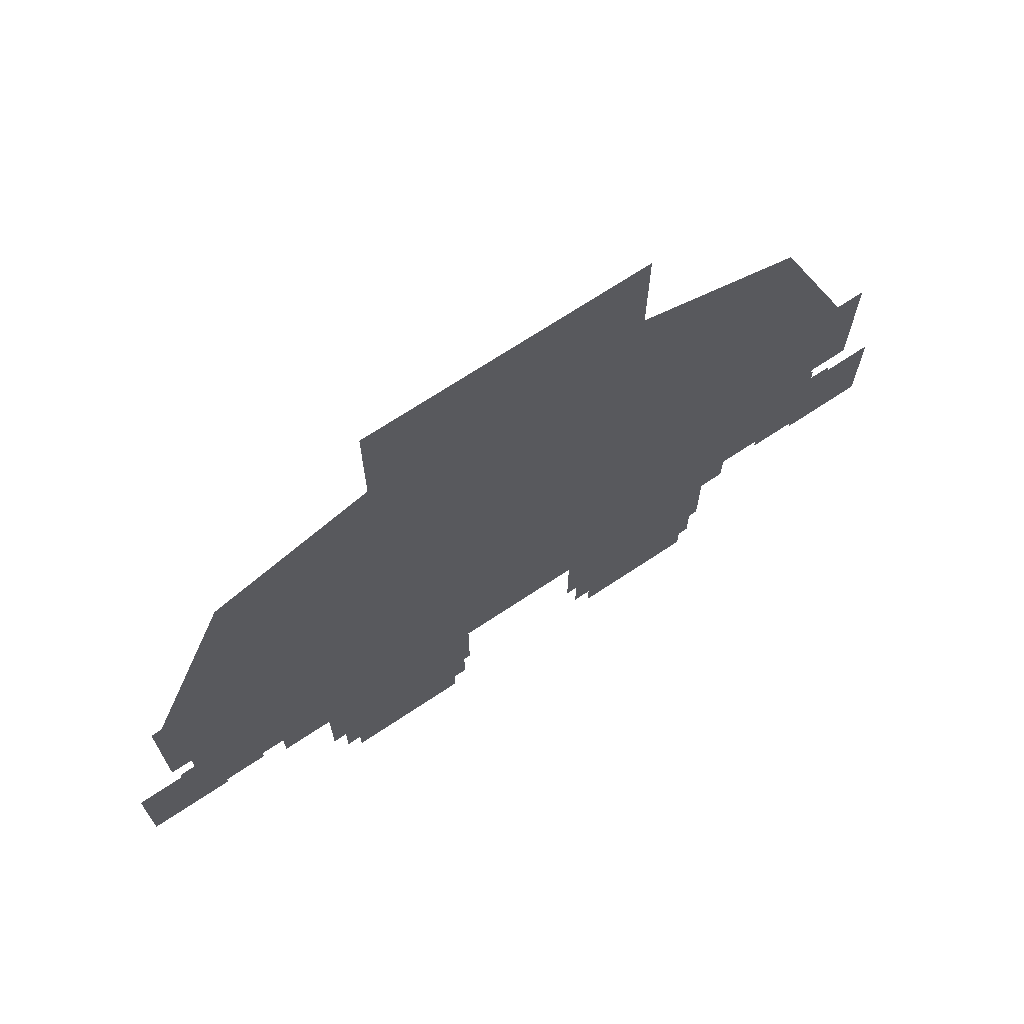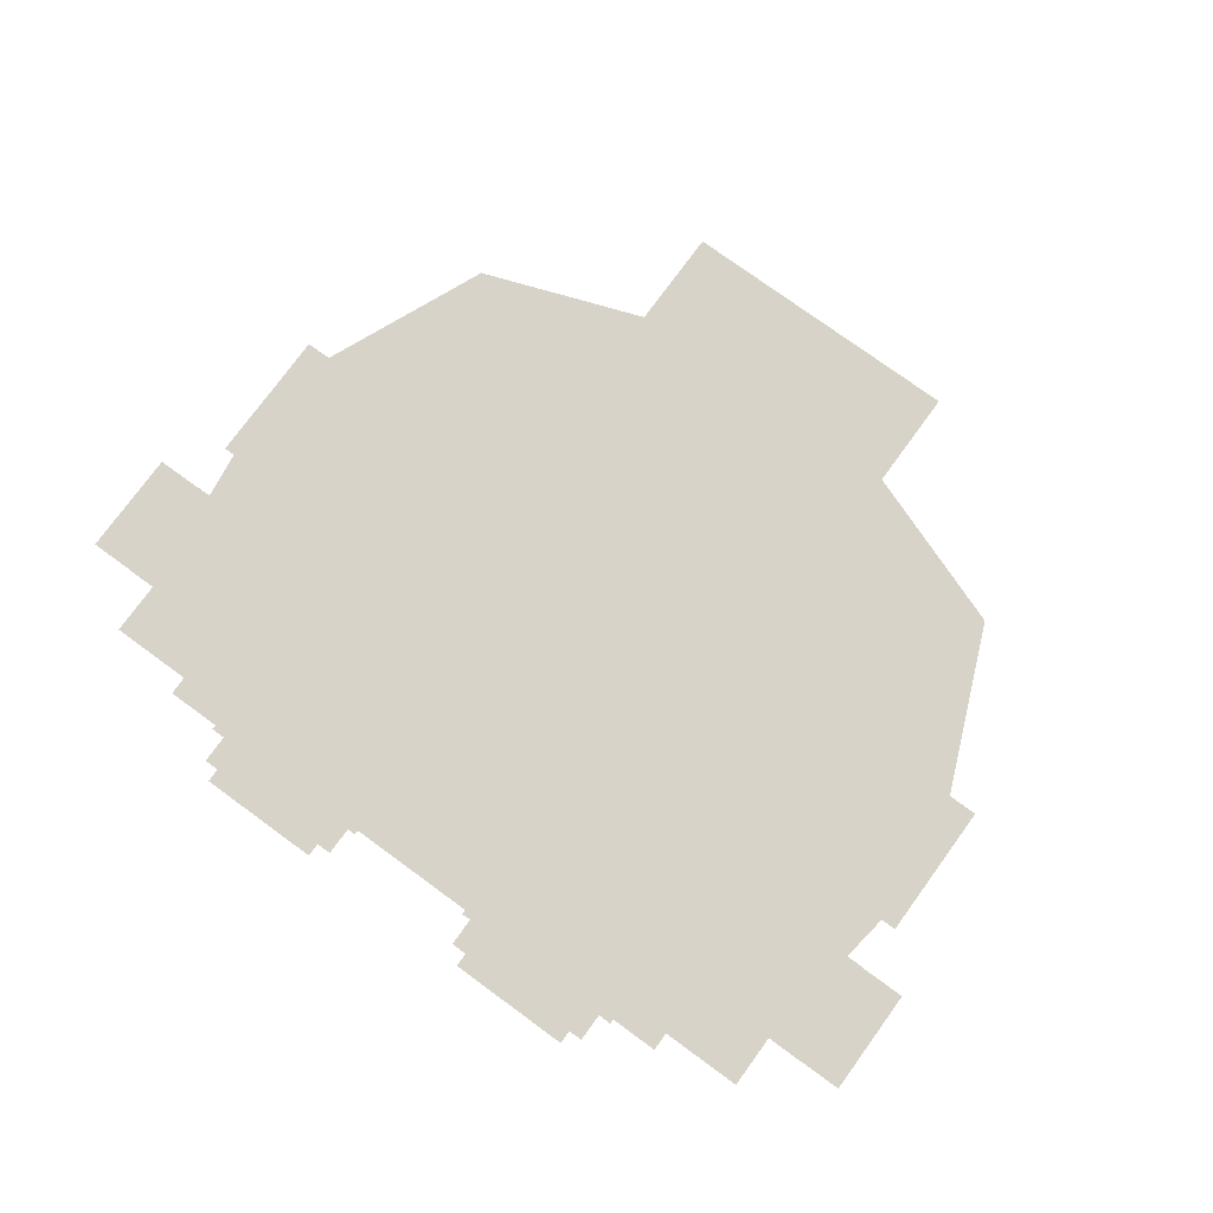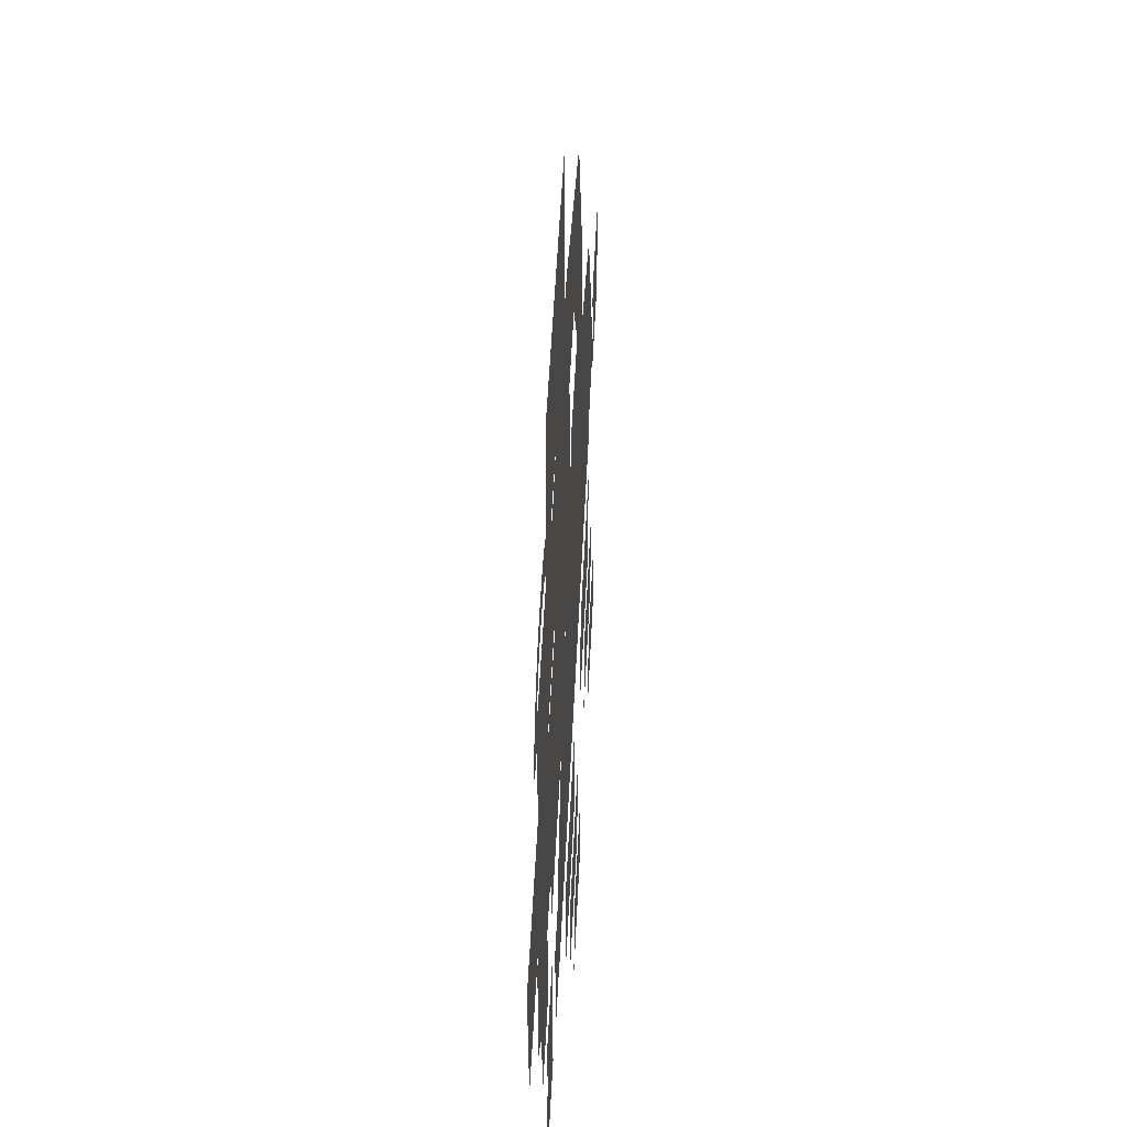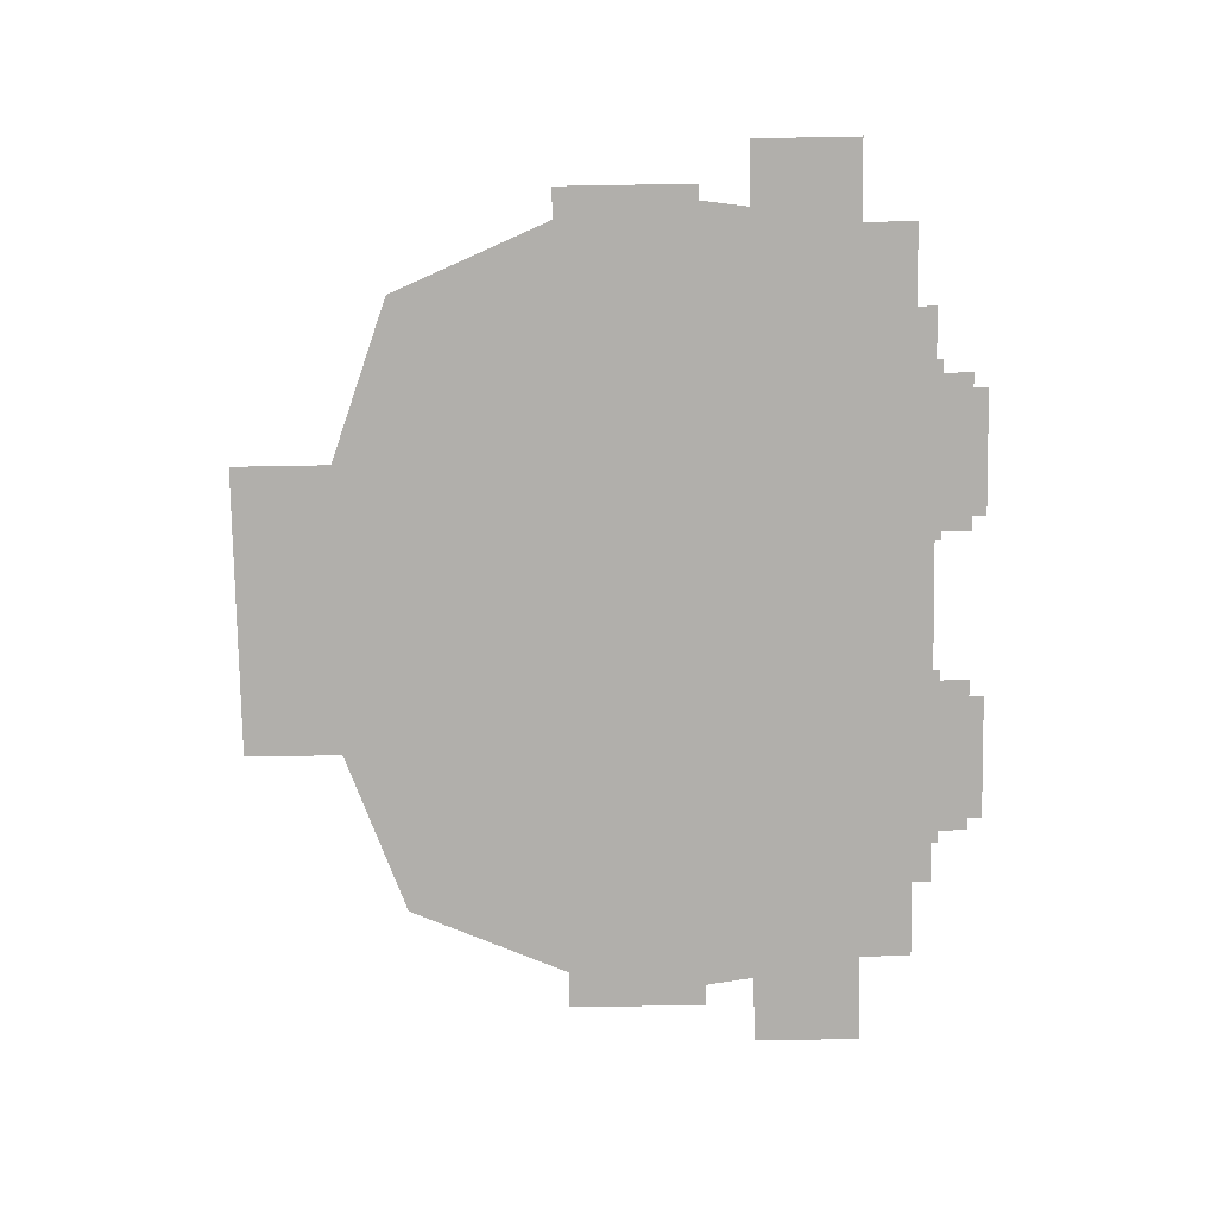
<metadata>
{"format":"obj","ext":"obj","renderer":"f3d","projection":"perspective","resolution":1024,"background":"white","views":[{"elev":69.4,"azim":146.3,"up":"+Y"},{"elev":76.5,"azim":36.1,"up":"+Z"},{"elev":53.8,"azim":92.8,"up":"+Y"},{"elev":-78.2,"azim":-89.0,"up":"+Z"}]}
</metadata>
<code>
g geo
v -0.9758 -0.7775 0.1476
v -0.6302 -0.6581 0.1476
v -0.664 -0.7775 0.1476
v -0.7796 -0.6581 0.1476
v -0.9755 -0.4261 0.1476
v -0.7777 -0.4249 0.1476
v -0.5336 -0.6581 0.1476
v -0.534 -0.7775 0.1476
v -0.8193 -0.1575 0.1476
v -0.6641 -0.2862 0.1476
v -0.6633 0.00681 0.1476
v -0.5365 -0.151 0.1476
v -0.4615 0.134 0.1476
v -0.3796 -0.05108 0.1476
v -0.22 0.2204 0.1476
v -0.1892 0.004861 0.1476
v 0 0.2211 0.1476
v 0 0.007029 0.1476
v -0.534 -1.045 0.1476
v -0.664 -1.045 0.1476
v -0.534 -1.285 0.1476
v -0.664 -1.285 0.1476
v -0.534 -1.541 0.1476
v -0.664 -1.541 0.1476
v -0.534 -1.785 0.1476
v -0.664 -1.785 0.1476
v -0.3287 -1.285 0.1476
v -0.3287 -1.045 0.1476
v -0.1127 -1.285 0.1476
v -0.1127 -1.541 0.1476
v -0.3287 -1.541 0.1476
v 0 -1.541 0.1476
v 0 -1.285 0.1476
v -0.1127 -1.045 0.1476
v 0 -1.045 0.1476
v -0.3287 -0.7775 0.1476
v -0.1127 -0.7775 0.1476
v -0.1126 -0.6581 0.1476
v -0.3283 -0.6581 0.1476
v 0 -0.6581 0.1476
v 0 -0.7775 0.1476
v -0.1127 -1.785 0.1476
v -0.3287 -1.785 0.1476
v 0 -1.785 0.1476
v -0.5332 -0.5038 0.1476
v -0.5828 -0.5038 0.1476
v -0.5996 -0.5038 0.1476
v -0.5966 -0.4241 0.1476
v -0.5612 -0.3715 0.1476
v -0.4525 -0.2556 0.1476
v -0.3253 -0.1737 0.1476
v -0.1688 -0.1379 0.1476
v 0 -0.1347 0.1476
v 0.1688 -0.1379 0.1476
v 0.1892 0.004861 0.1476
v 0.22 0.2204 0.1476
v 0.3796 -0.05108 0.1476
v 0.4615 0.134 0.1476
v 0.5365 -0.151 0.1476
v 0.6633 0.00681 0.1476
v 0.6641 -0.2862 0.1476
v 0.8193 -0.1575 0.1476
v 0.7777 -0.4249 0.1476
v 0.9755 -0.4261 0.1476
v 0.7796 -0.6581 0.1476
v 0.9758 -0.7775 0.1476
v 0.6302 -0.6581 0.1476
v 0.664 -0.7775 0.1476
v 0.5336 -0.6581 0.1476
v 0.534 -0.7775 0.1476
v 0.534 -1.045 0.1476
v 0.664 -1.045 0.1476
v 0.534 -1.285 0.1476
v 0.664 -1.285 0.1476
v 0.534 -1.541 0.1476
v 0.664 -1.541 0.1476
v 0.534 -1.785 0.1476
v 0.664 -1.785 0.1476
v 0.3283 -0.6581 0.1476
v 0.3287 -0.7775 0.1476
v 0.1126 -0.6581 0.1476
v 0.1127 -0.7775 0.1476
v 0.1127 -1.045 0.1476
v 0.3287 -1.045 0.1476
v 0.1127 -1.285 0.1476
v 0.3287 -1.285 0.1476
v 0.1127 -1.541 0.1476
v 0.3287 -1.541 0.1476
v 0.1127 -1.785 0.1476
v 0.3287 -1.785 0.1476
v -0.3281 -0.5038 0.1476
v -0.1125 -0.5038 0.1476
v 0 -0.5038 0.1476
v 0.1125 -0.5038 0.1476
v 0.3281 -0.5038 0.1476
v 0.5332 -0.5038 0.1476
v 0.5828 -0.5038 0.1476
v 0.5996 -0.5038 0.1476
v 0.5966 -0.4241 0.1476
v 0.5612 -0.3715 0.1476
v 0.4525 -0.2556 0.1476
v 0.3253 -0.1737 0.1476
v 0.1485 1.58 0
v 0.3683 0.3782 0
v 0.06302 0.4268 0
v 0.6548 1.538 0
v 0.3261 2.093 0
v 1.734 1.716 0
v 0.9309 1.311 0
v 1.726 1.308 0
v 0.4818 0.3774 0
v 0.9829 1.231 0
v 1.682 1.231 0
v 2.214 0.3763 0
v 1.813 1.799 0
v 0.4513 2.295 0
v 0.1718 -0.4885 0
v 0.9165 -0.6556 0
v 0.9879 -0.4568 0
v 1.692 -0.4568 0
v 1.782 -0.6569 0
v 2.314 0.3763 0
v 2.499 0.4191 0
v 2.348 -0.9011 0
v 0.8964 -0.9011 0
v 1.829 -0.9011 0
v 0.1677 -0.9011 0
v 1.652 -0.3679 0
v 1.028 -0.3679 0
v 2.214 0.3763 0
v 0.4818 0.3774 0
v -0.1718 -0.4885 0
v -0.06302 0.4268 0
v -0.3683 0.3782 0
v -0.1485 1.58 0
v -0.6548 1.538 0
v -0.3261 2.093 0
v -1.734 1.716 0
v -0.9309 1.311 0
v -1.726 1.308 0
v -0.4818 0.3774 0
v -0.9829 1.231 0
v -1.682 1.231 0
v -2.214 0.3763 0
v -1.813 1.799 0
v -0.4513 2.295 0
v -0.9165 -0.6556 0
v -0.9879 -0.4568 0
v -1.692 -0.4568 0
v -1.782 -0.6569 0
v -2.314 0.3763 0
v -2.499 0.4191 0
v -2.348 -0.9011 0
v -0.8964 -0.9011 0
v -1.829 -0.9011 0
v -0.1677 -0.9011 0
v -1.652 -0.3679 0
v -1.028 -0.3679 0
v -2.214 0.3763 0
v -0.4818 0.3774 0
v -3.105 0.4278 0
v -2.917 -0.9011 0
v -2.377 2.144 0
v -0.5918 2.794 0
v 0.5918 2.794 0
v 2.377 2.144 0
v 3.105 0.4278 0
v 2.917 -0.9011 0
v 0.1485 1.59 -0.09427
v 0.3683 0.3882 -0.09427
v 0.06302 0.4368 -0.09427
v 0.6548 1.548 -0.09427
v 0.3261 2.103 -0.09427
v 1.734 1.726 -0.09427
v 1.813 1.809 -0.09427
v 0.4513 2.305 -0.09427
v 0.1718 -0.4785 -0.09427
v 0.9165 -0.6456 -0.09427
v 2.499 0.4291 -0.09427
v 2.314 0.3863 -0.09427
v 1.782 -0.6469 -0.09427
v 2.348 -0.8991 -0.09427
v 0.8964 -0.8928 -0.09427
v 1.829 -0.8968 -0.09427
v 0.1677 -0.9013 -0.09427
v -0.4513 2.305 -0.09427
v -0.3261 2.103 -0.09427
v -1.813 1.809 -0.09427
v -1.734 1.726 -0.09427
v -0.6548 1.548 -0.09427
v -0.1485 1.59 -0.09427
v -0.3683 0.3882 -0.09427
v -0.06302 0.4368 -0.09427
v -0.1718 -0.4785 -0.09427
v -0.9165 -0.6456 -0.09427
v -2.499 0.4291 -0.09427
v -2.314 0.3863 -0.09427
v -1.782 -0.6469 -0.09427
v -2.348 -0.8991 -0.09427
v -0.8964 -0.8928 -0.09427
v -1.829 -0.8968 -0.09427
v -0.1677 -0.9013 -0.09427
v 0 -0.1807 0.04897
v -2.224 -1.047 0.04897
v -2.224 -0.1807 0.04897
v 2.962e-07 -1.047 0.04897
v 0 -1.914 0.04897
v -2.224 -1.914 0.04897
v 2.224 -1.047 0.04897
v 2.224 -1.914 0.04897
v 2.224 -0.1807 0.04897
v 1.341 -0.03069 -0.0179
v 1.76 0.3845 -0.0179
v 1.76 -0.03069 -0.0179
v 1.341 0.3845 -0.0179
v 1.341 0.7972 -0.0179
v 1.76 0.7972 -0.0179
v 0.9193 0.3845 -0.0179
v 0.9193 -0.03069 -0.0179
v 0.9193 0.7972 -0.0179
v 0.4484 0.3894 -0.0367
v 1.343 -0.4743 -0.0367
v 0.4484 -0.4743 -0.0367
v 1.343 0.3894 -0.0367
v 2.238 0.3894 -0.0367
v 2.238 -0.4743 -0.0367
v 1.343 1.253 -0.0367
v 2.238 1.253 -0.0367
v 0.4484 1.253 -0.0367
v -1.121 2.23 0.03901
v 0 1.831 0.03901
v -1.121 1.831 0.03901
v 0 2.23 0.03901
v 1.121 2.23 0.03901
v 1.121 1.831 0.03901
v 1.121 2.788 0.03901
v 0 2.788 0.03901
v 0 3.368 0.03901
v 1.121 3.368 0.03901
v -1.121 2.788 0.03901
v -1.121 3.368 0.03901
v 1.027 -0.3337 0.1152
v 0 0.01977 0.1152
v 0.7617 0.01977 0.1152
v 0 -0.3337 0.1152
v -1.027 -0.3337 0.1152
v -0.7617 0.01977 0.1152
v 0 -0.6085 0.1152
v 1.027 -0.6085 0.1152
v -1.027 -0.6085 0.1152
v -1.481e-07 0.1891 0.1152
v 0.4882 0.1891 0.1152
v -0.4882 0.1891 0.1152
v -2.358 -0.153 -0.1128
v -3.143 0.906 -0.1128
v -2.358 0.906 -0.1128
v -3.143 -0.153 -0.1128
v -1.851 -1.942 -0.1121
v -0.4994 -0.7952 -0.1121
v -0.4994 -1.942 -0.1121
v -1.851 -0.7952 -0.1121
v -1.749 -2.161 -0.1399
v -0.5703 -1.161 -0.1399
v -0.5703 -2.161 -0.1399
v -1.749 -1.161 -0.1399
v -1.641 -2.267 -0.1659
v -0.6896 -1.358 -0.1659
v -0.6896 -2.267 -0.1659
v -1.641 -1.358 -0.1659
v -2.284 -1.347 -0.01654
v -2.966 -0.53 -0.01654
v -2.284 -0.53 -0.01654
v -2.966 -1.347 -0.01654
v -2.442 -1.351 -0.05533
v -3.095 -0.53 -0.05533
v -2.442 -0.53 -0.05533
v -3.095 -1.351 -0.05533
v -2.788 -1.347 -0.07457
v -3.459 -0.53 -0.07457
v -2.788 -0.53 -0.07457
v -3.459 -1.347 -0.07457
v -1.674 -1.347 0.01982
v -2.822 -0.53 0.01982
v -1.674 -0.53 0.01982
v -2.822 -1.347 0.01982
v -2.075 -1.344 0
v -2.843 -0.53 0
v -2.075 -0.53 0
v -2.843 -1.344 0
v -2.841 -1.771 0.0874
v -0.6099 -0.2844 0.0874
v -0.6099 -1.771 0.0874
v -2.841 -0.2844 0.0874
v 2.358 -0.153 -0.1128
v 3.143 0.906 -0.1128
v 3.143 -0.153 -0.1128
v 2.358 0.906 -0.1128
v 1.851 -1.942 -0.1121
v 0.4994 -0.7952 -0.1121
v 1.851 -0.7952 -0.1121
v 0.4994 -1.942 -0.1121
v 1.749 -2.161 -0.1399
v 0.5703 -1.161 -0.1399
v 1.749 -1.161 -0.1399
v 0.5703 -2.161 -0.1399
v 1.641 -2.267 -0.1659
v 0.6896 -1.358 -0.1659
v 1.641 -1.358 -0.1659
v 0.6896 -2.267 -0.1659
v 2.284 -1.347 -0.01654
v 2.966 -0.53 -0.01654
v 2.966 -1.347 -0.01654
v 2.284 -0.53 -0.01654
v 2.442 -1.351 -0.05533
v 3.095 -0.53 -0.05533
v 3.095 -1.351 -0.05533
v 2.442 -0.53 -0.05533
v 2.788 -1.347 -0.07457
v 3.459 -0.53 -0.07457
v 3.459 -1.347 -0.07457
v 2.788 -0.53 -0.07457
v 1.674 -1.347 0.01982
v 2.822 -0.53 0.01982
v 2.822 -1.347 0.01982
v 1.674 -0.53 0.01982
v 2.075 -1.344 0
v 2.843 -0.53 0
v 2.843 -1.344 0
v 2.075 -0.53 0
v 2.841 -1.771 0.0874
v 0.6099 -0.2844 0.0874
v 2.841 -0.2844 0.0874
v 0.6099 -1.771 0.0874
v -1.349 -0.03069 -0.0179
v -0.9298 0.3845 -0.0179
v -0.9298 -0.03069 -0.0179
v -1.349 0.3845 -0.0179
v -1.349 0.7972 -0.0179
v -0.9298 0.7972 -0.0179
v -1.771 0.3845 -0.0179
v -1.771 -0.03069 -0.0179
v -1.771 0.7972 -0.0179
v -2.242 0.3894 -0.0367
v -1.347 -0.4743 -0.0367
v -2.242 -0.4743 -0.0367
v -1.347 0.3894 -0.0367
v -0.452 0.3894 -0.0367
v -0.452 -0.4743 -0.0367
v -1.347 1.253 -0.0367
v -0.452 1.253 -0.0367
v -2.242 1.253 -0.0367
g geo_0
f 3 2 1
f 2 4 1
f 1 4 5
f 4 6 5
f 7 2 3
f 8 7 3
f 5 6 9
f 6 10 9
f 11 9 10
f 12 11 10
f 13 11 12
f 14 13 12
f 15 13 14
f 16 15 14
f 17 15 16
f 18 17 16
f 8 3 19
f 3 20 19
f 19 20 21
f 20 22 21
f 21 22 23
f 22 24 23
f 23 24 25
f 24 26 25
f 19 21 27
f 28 19 27
f 28 27 29
f 29 27 30
f 27 31 30
f 27 21 31
f 21 23 31
f 29 30 32
f 33 29 32
f 34 28 29
f 34 29 33
f 35 34 33
f 36 28 34
f 37 36 34
f 37 34 35
f 37 38 36
f 38 39 36
f 40 38 37
f 41 40 37
f 41 37 35
f 30 31 42
f 31 43 42
f 32 30 44
f 30 42 44
f 36 39 8
f 39 7 8
f 36 8 28
f 8 19 28
f 45 7 39
f 45 46 7
f 46 2 7
f 46 47 2
f 47 4 2
f 47 48 4
f 48 6 4
f 48 49 6
f 49 10 6
f 12 10 49
f 50 12 49
f 14 12 50
f 51 14 50
f 16 14 51
f 52 16 51
f 18 16 52
f 53 18 52
f 18 53 54
f 55 18 54
f 17 18 55
f 56 17 55
f 56 55 57
f 58 56 57
f 58 57 59
f 60 58 59
f 60 59 61
f 62 60 61
f 61 63 62
f 63 64 62
f 63 65 64
f 65 66 64
f 65 67 66
f 67 68 66
f 67 69 68
f 69 70 68
f 68 70 71
f 72 68 71
f 72 71 73
f 74 72 73
f 74 73 75
f 76 74 75
f 76 75 77
f 78 76 77
f 69 79 70
f 79 80 70
f 79 81 80
f 81 82 80
f 81 40 82
f 40 41 82
f 80 82 83
f 84 80 83
f 84 83 85
f 86 84 85
f 86 85 87
f 88 86 87
f 87 85 32
f 85 33 32
f 85 83 33
f 83 35 33
f 83 82 35
f 82 41 35
f 88 87 89
f 90 88 89
f 89 87 44
f 87 32 44
f 71 84 86
f 71 70 84
f 70 80 84
f 73 71 86
f 73 86 88
f 75 73 88
f 75 88 90
f 77 75 90
f 31 23 43
f 23 25 43
f 91 45 39
f 91 39 38
f 92 91 38
f 92 38 40
f 93 92 40
f 94 93 40
f 81 94 40
f 95 94 81
f 79 95 81
f 96 95 79
f 69 96 79
f 97 96 69
f 67 97 69
f 98 97 67
f 65 98 67
f 99 98 65
f 63 99 65
f 100 99 63
f 61 100 63
f 61 59 100
f 59 101 100
f 59 57 101
f 57 102 101
f 57 55 102
f 55 54 102
f 105 104 103
f 104 106 103
f 103 106 107
f 106 108 107
f 106 109 108
f 109 106 104
f 109 110 108
f 111 109 104
f 111 112 109
f 109 112 110
f 112 113 110
f 110 113 114
f 108 115 107
f 115 116 107
f 104 105 117
f 118 104 117
f 111 104 118
f 119 111 118
f 119 118 120
f 118 121 120
f 121 122 120
f 122 114 120
f 108 110 122
f 110 114 122
f 122 121 123
f 122 123 108
f 123 115 108
f 121 124 123
f 118 125 121
f 125 126 121
f 126 124 121
f 117 127 118
f 127 125 118
f 120 128 119
f 128 129 119
f 120 130 128
f 129 131 119
f 127 117 132
f 132 117 133
f 133 134 132
f 134 133 135
f 136 134 135
f 136 135 137
f 138 136 137
f 139 136 138
f 136 139 134
f 140 139 138
f 139 141 134
f 142 141 139
f 142 139 140
f 143 142 140
f 143 140 144
f 145 138 137
f 146 145 137
f 134 147 132
f 134 141 147
f 141 148 147
f 147 148 149
f 150 147 149
f 144 151 149
f 151 150 149
f 144 140 151
f 140 138 151
f 150 151 152
f 145 152 138
f 152 151 138
f 153 150 152
f 154 147 150
f 155 154 150
f 153 155 150
f 154 156 147
f 156 132 147
f 157 149 148
f 158 157 148
f 159 149 157
f 160 158 148
f 156 127 132
f 152 161 153
f 161 162 153
f 163 161 152
f 145 163 152
f 164 163 145
f 146 164 145
f 165 164 146
f 116 165 146
f 107 116 146
f 137 107 146
f 103 107 137
f 135 103 137
f 105 103 135
f 133 105 135
f 117 105 133
f 166 165 116
f 115 166 116
f 167 166 115
f 123 167 115
f 168 167 123
f 124 168 123
f 171 170 169
f 170 172 169
f 169 172 173
f 172 174 173
f 174 175 173
f 175 176 173
f 170 171 177
f 178 170 177
f 179 175 174
f 180 179 174
f 170 180 172
f 180 174 172
f 180 181 179
f 180 170 181
f 170 178 181
f 181 182 179
f 178 183 181
f 183 184 181
f 184 182 181
f 177 185 178
f 185 183 178
f 173 176 186
f 187 173 186
f 186 188 187
f 188 189 187
f 189 190 187
f 190 191 187
f 190 192 191
f 192 190 189
f 192 193 191
f 193 192 194
f 192 195 194
f 188 196 189
f 196 197 189
f 197 192 189
f 192 197 195
f 198 197 196
f 197 198 195
f 199 198 196
f 200 195 198
f 201 200 198
f 199 201 198
f 200 202 195
f 202 194 195
f 191 169 187
f 193 171 191
f 171 169 191
f 194 177 193
f 177 171 193
f 202 185 194
f 185 177 194
f 169 173 187
f 205 204 203
f 204 206 203
f 207 206 204
f 208 207 204
f 209 206 207
f 203 206 209
f 210 209 207
f 211 203 209
f 214 213 212
f 213 215 212
f 216 215 213
f 217 216 213
f 212 215 218
f 218 215 216
f 219 212 218
f 220 218 216
f 223 222 221
f 222 224 221
f 225 224 222
f 226 225 222
f 227 224 225
f 221 224 227
f 228 227 225
f 229 221 227
f 232 231 230
f 231 233 230
f 234 233 231
f 235 234 231
f 234 236 233
f 236 237 233
f 238 237 236
f 239 238 236
f 240 237 238
f 230 233 240
f 233 237 240
f 241 240 238
f 244 243 242
f 243 245 242
f 246 245 243
f 247 246 243
f 242 245 248
f 248 245 246
f 249 242 248
f 250 248 246
f 251 243 244
f 247 243 251
f 252 251 244
f 253 247 251
f 256 255 254
f 255 257 254
f 260 259 258
f 259 261 258
f 264 263 262
f 263 265 262
f 268 267 266
f 267 269 266
f 272 271 270
f 271 273 270
f 276 275 274
f 275 277 274
f 280 279 278
f 279 281 278
f 284 283 282
f 283 285 282
f 288 287 286
f 287 289 286
f 292 291 290
f 291 293 290
f 296 295 294
f 295 297 294
f 300 299 298
f 299 301 298
f 304 303 302
f 303 305 302
f 308 307 306
f 307 309 306
f 312 311 310
f 311 313 310
f 316 315 314
f 315 317 314
f 320 319 318
f 319 321 318
f 324 323 322
f 323 325 322
f 328 327 326
f 327 329 326
f 332 331 330
f 331 333 330
f 336 335 334
f 335 337 334
f 338 337 335
f 339 338 335
f 334 337 340
f 340 337 338
f 341 334 340
f 342 340 338
f 345 344 343
f 344 346 343
f 347 346 344
f 348 347 344
f 349 346 347
f 343 346 349
f 350 349 347
f 351 343 349

</code>
